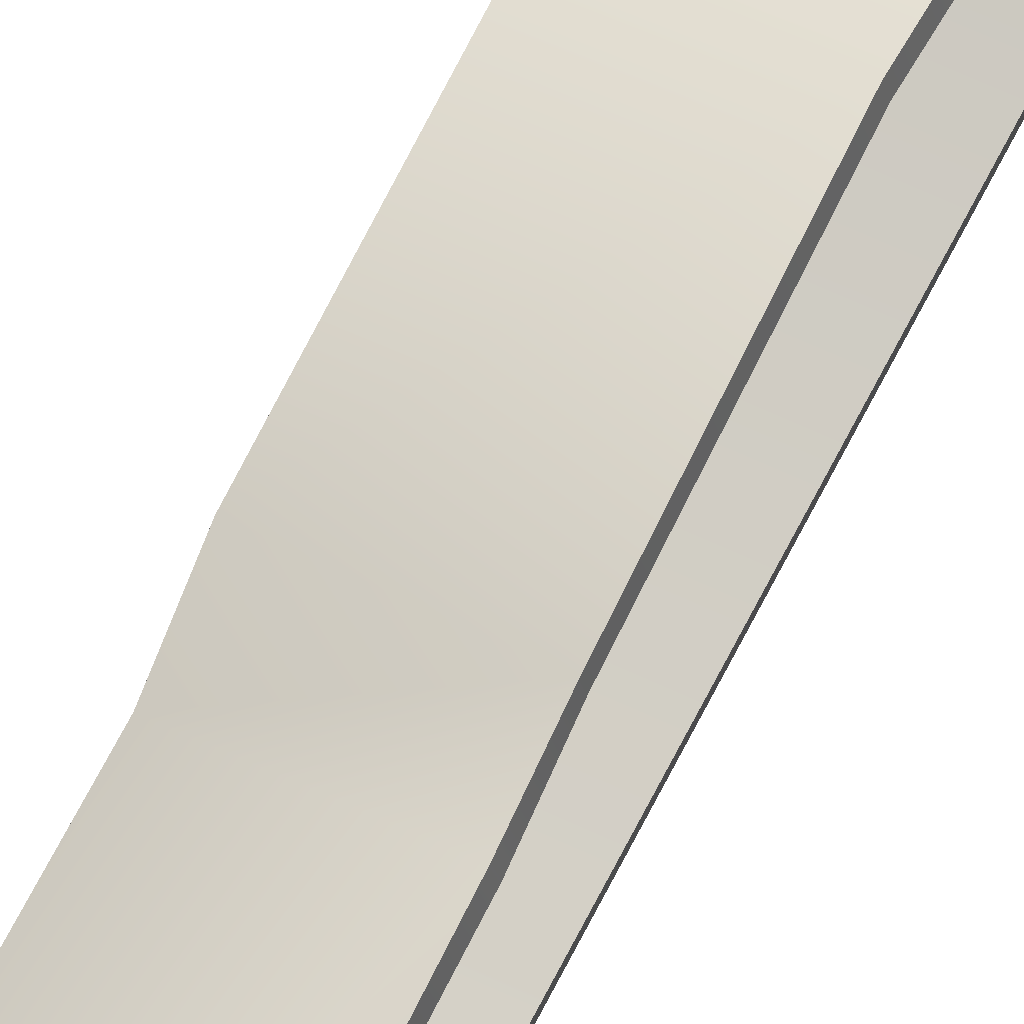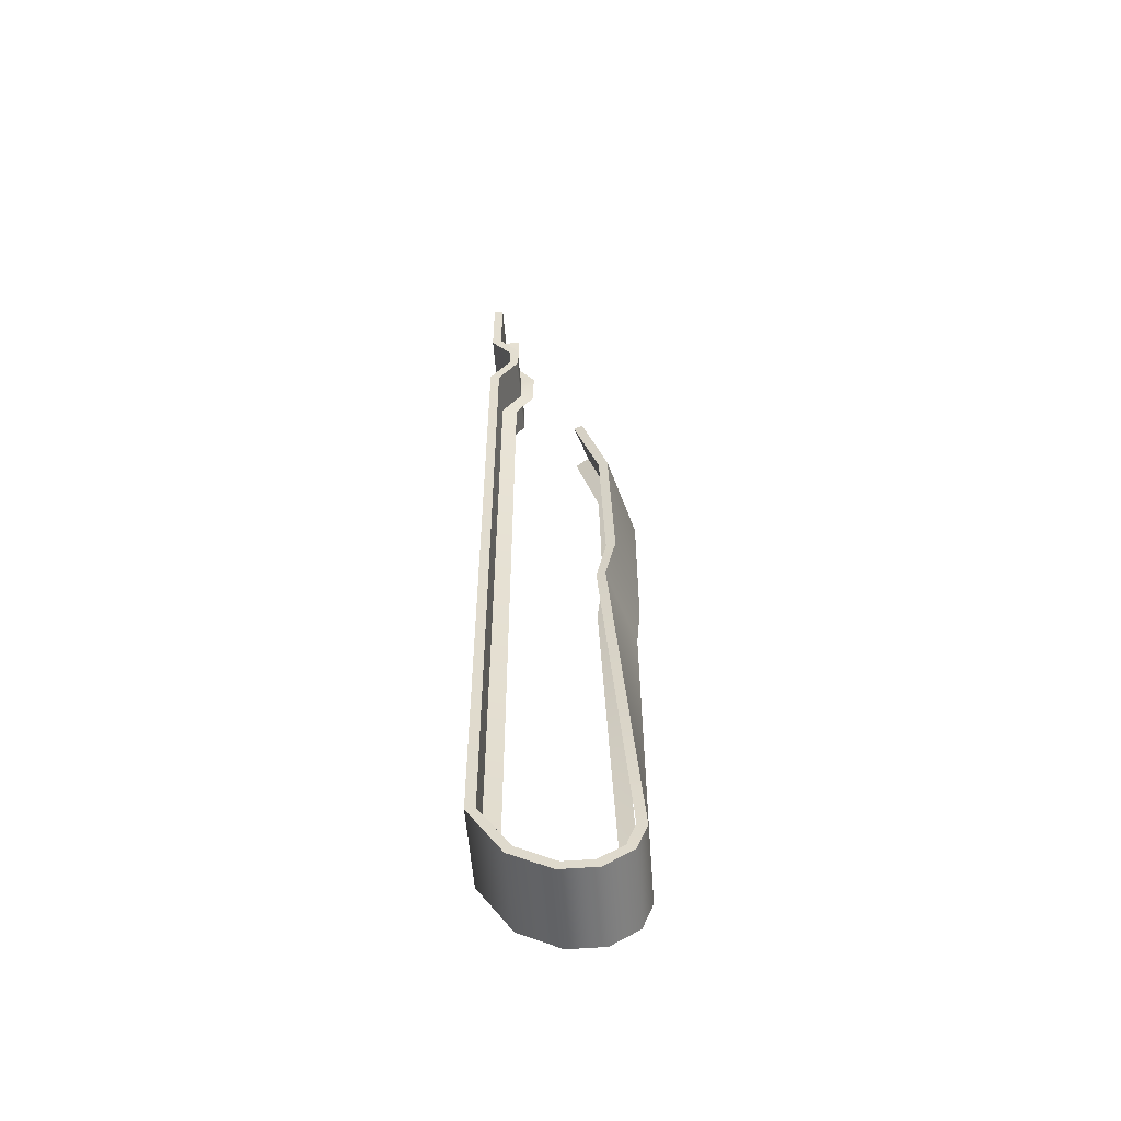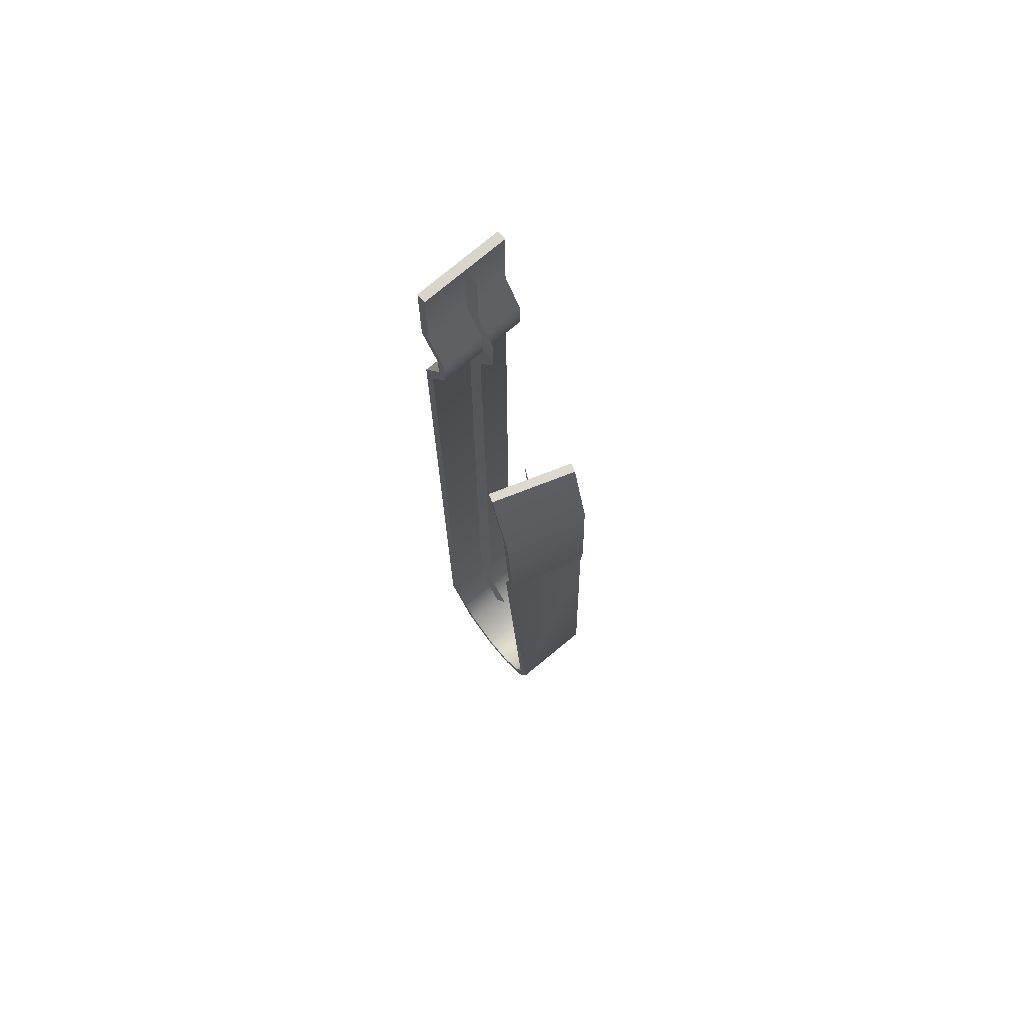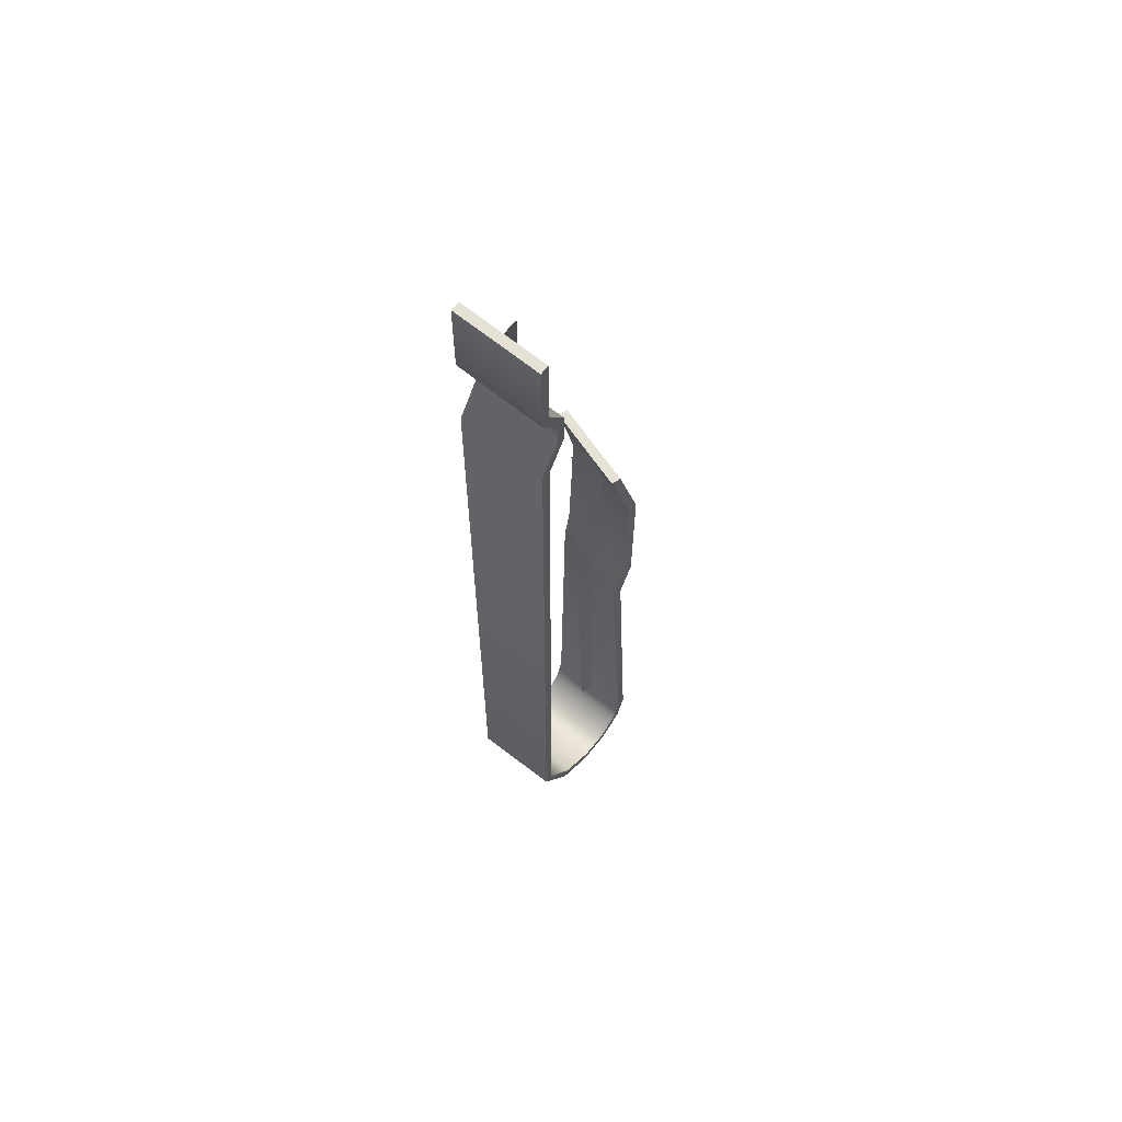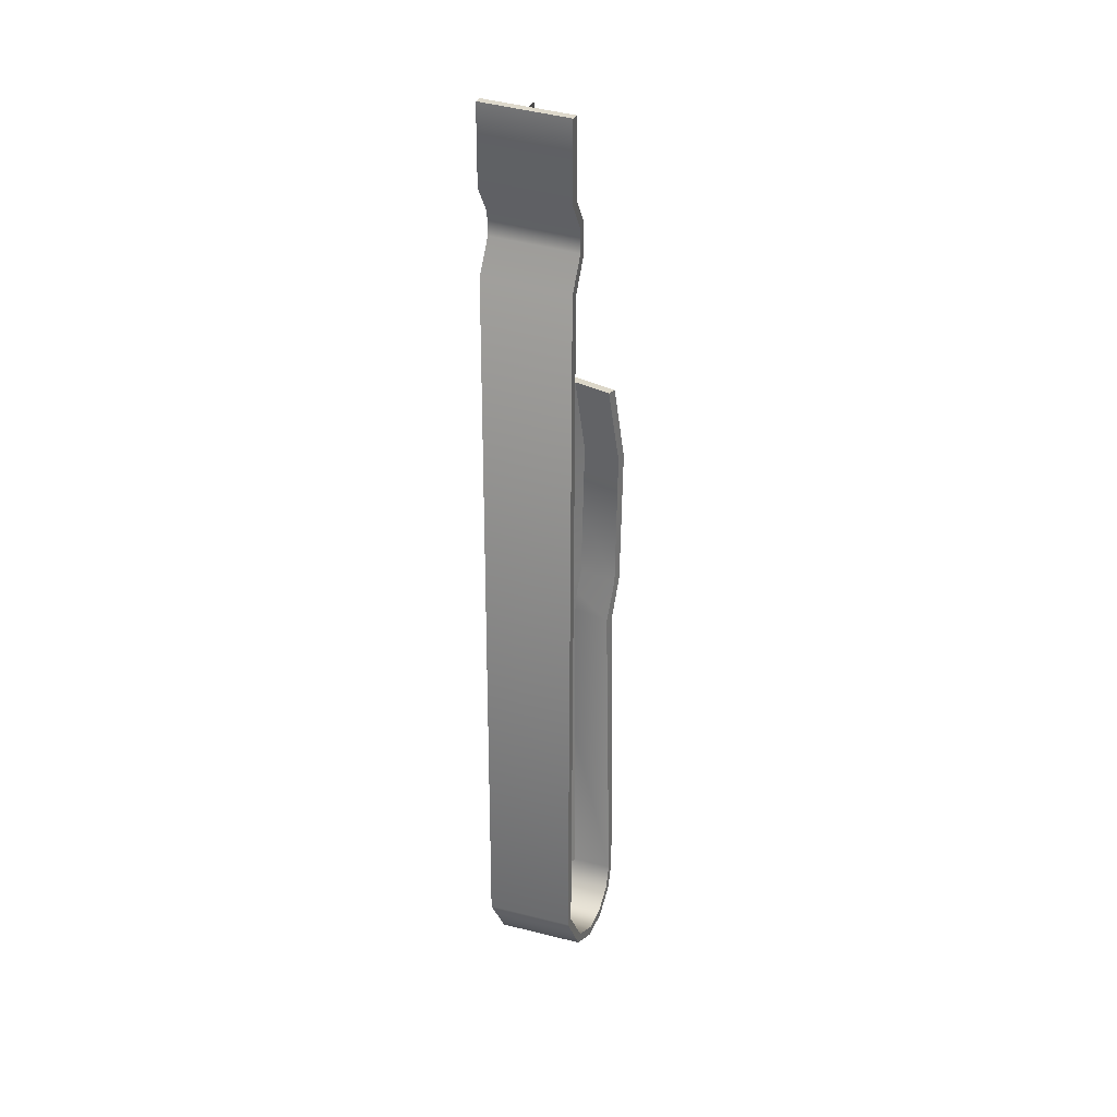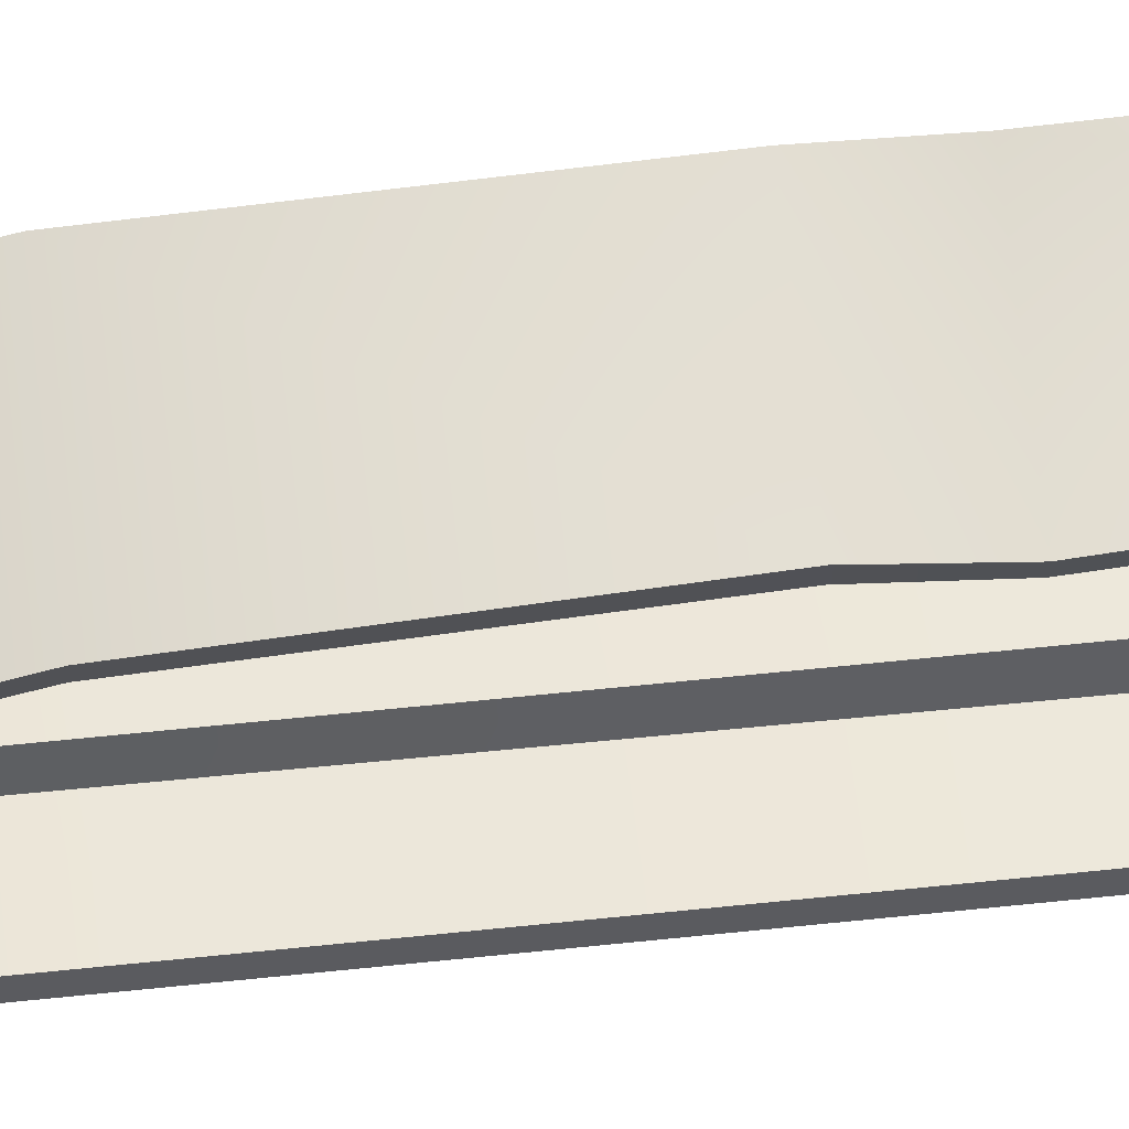
<metadata>
{"format":"obj","ext":"obj","renderer":"f3d","projection":"perspective","resolution":1024,"background":"white","views":[{"elev":73.2,"azim":28.0,"up":"+Z"},{"elev":-55.7,"azim":-85.6,"up":"+Y"},{"elev":71.4,"azim":-39.7,"up":"+Y"},{"elev":63.0,"azim":-141.7,"up":"+Y"},{"elev":30.3,"azim":-160.2,"up":"+Y"},{"elev":54.3,"azim":-96.4,"up":"+Z"}]}
</metadata>
<code>
v -0.9123 -2.998 1.13
v -0.9777 -0.3507 1.12
v -1.58 -2.998 1.13
v -1.615 -0.3507 0.9254
v -0.9315 3.972 0
v -0.9315 3.388 0
v -1.598 3.928 0
v -1.598 3.344 0
v -1.58 -2.766 0
v -1.598 2.719 0
v -0.9123 -2.766 0
v -0.9315 2.763 0
v -1.58 -3.176 0.2603
v -0.9123 -3.176 0.2603
v -1.58 -3.343 0.57
v -0.9123 -3.343 0.57
v -1.58 -3.209 1.049
v -0.9123 -3.209 1.049
v -0.9123 -3.342 0.8397
v -1.58 -3.342 0.8397
v -0.9315 3.972 0.07275
v -0.9315 3.411 0.07275
v -0.9315 3.972 0
v -0.9315 3.388 0
v -1.598 3.344 0
v -1.598 3.367 0.07275
v -1.598 3.928 0
v -1.598 3.928 0.07275
v -0.9123 -2.766 0.07348
v -0.9123 -2.766 0
v -0.9315 2.738 0.07275
v -0.9315 2.763 0
v -1.58 -2.766 0.07348
v -1.598 2.694 0.07275
v -1.58 -2.766 0
v -1.598 2.719 0
v -0.9123 -3.176 0.2603
v -0.9123 -3.124 0.3126
v -1.58 -3.176 0.2603
v -1.58 -3.124 0.3126
v -0.9123 -3.343 0.57
v -0.9123 -3.277 0.5928
v -1.58 -3.277 0.5928
v -1.58 -3.343 0.57
v -0.9123 -2.998 1.13
v -0.9123 -2.984 1.058
v -0.9777 -0.3507 1.12
v -0.9569 -0.3507 1.052
v -0.9123 -3.209 1.049
v -0.9123 -3.165 0.9913
v -1.58 -2.984 1.058
v -1.58 -3.165 0.9913
v -1.58 -2.998 1.13
v -1.58 -3.209 1.049
v -0.9123 -3.342 0.8397
v -0.9123 -3.276 0.8099
v -1.58 -3.342 0.8397
v -1.58 -3.276 0.8099
v -1.598 3.367 0.07275
v -0.9315 3.411 0.07275
v -1.598 3.928 0.07275
v -0.9315 3.972 0.07275
v -1.58 -2.766 0.07348
v -0.9123 -2.766 0.07348
v -1.598 2.694 0.07275
v -0.9315 2.738 0.07275
v -0.9123 -3.124 0.3126
v -1.58 -3.124 0.3126
v -1.58 -3.277 0.5928
v -0.9123 -3.277 0.5928
v -1.58 -3.165 0.9913
v -1.58 -2.984 1.058
v -0.9123 -3.165 0.9913
v -0.9123 -2.984 1.058
v -1.58 -3.276 0.8099
v -0.9123 -3.276 0.8099
v -1.265 3.389 0.07275
v -1.265 3.433 0.1934
v -1.265 3.948 0.07275
v -1.265 3.95 0.1934
v -1.265 2.716 0.07275
v -1.273 -2.766 0.07348
v -1.265 2.678 0.1934
v -1.246 -2.766 0.1954
v -1.246 -3.038 0.4012
v -1.273 -3.124 0.3126
v -1.241 -0.3492 0.8411
v -1.246 -2.96 0.9388
v -1.301 -0.3492 0.9466
v -1.273 -2.984 1.058
v -1.615 -0.3507 0.9254
v -1.594 -0.3507 0.8572
v -0.9569 -0.3507 1.052
v -1.594 -0.3507 0.8572
v -1.328 -0.02472 1.002
v -1.276 -0.02472 0.8923
v -1.632 1.693 0.7118
v -1.652 1.066 0.9027
v -1.654 1.693 0.7795
v -1.672 1.066 0.9714
v -1.009 1.066 1.082
v -1.652 1.066 0.9027
v -0.9971 1.693 0.9207
v -1.632 1.693 0.7118
v -1.028 1.066 1.15
v -1.019 1.693 0.9884
v -1.672 1.066 0.9714
v -1.654 1.693 0.7795
v -1.028 1.066 1.15
v -1.009 1.066 1.082
v -1.019 1.693 0.9884
v -0.9971 1.693 0.9207
v -1.356 1.066 0.9849
v -1.34 1.693 0.8079
v -1.299 1.066 0.8781
v -1.277 1.693 0.7041
v -1.632 1.693 0.7118
v -1.654 1.693 0.7795
v -0.9971 1.693 0.9207
v -1.019 1.693 0.9884
v -0.9315 3.972 0.07275
v -0.9315 3.972 0
v -1.598 3.928 0.07275
v -1.598 3.928 0
v -1.598 2.928 0.2241
v -0.9315 2.966 0.2251
v -0.9315 2.966 0.2251
v -0.9315 3 0.1607
v -1.598 2.961 0.1596
v -0.9315 3 0.1607
v -1.598 2.961 0.1596
v -1.598 2.928 0.2241
v -1.265 2.944 0.224
v -1.265 2.89 0.3309
v -1.265 3.221 0.3367
v -1.265 3.18 0.2226
v -1.598 3.16 0.2225
v -0.9315 3.201 0.2236
v -0.9315 3.178 0.1548
v -0.9315 3.201 0.2236
v -1.598 3.136 0.1537
v -0.9315 3.178 0.1548
v -1.598 3.16 0.2225
v -1.598 3.136 0.1537
v -1.627 -0.02468 0.9363
v -0.9764 -0.02468 1.08
v -0.9764 -0.02468 1.08
v -0.9918 -0.02468 1.149
v -0.9918 -0.02468 1.149
v -1.642 -0.02468 1.006
v -1.627 -0.02468 0.9363
v -1.642 -0.02468 1.006
g group_47_105553122447616
f 1 2 3
f 3 2 4
f 5 6 7
f 7 6 8
f 9 10 11
f 11 10 12
f 9 11 13
f 13 11 14
f 13 14 15
f 15 14 16
f 17 18 3
f 3 18 1
f 19 18 20
f 20 18 17
f 16 19 15
f 15 19 20
f 21 22 23
f 23 22 24
f 25 26 27
f 27 26 28
f 29 30 31
f 31 30 32
f 33 34 35
f 35 34 36
f 30 29 37
f 37 29 38
f 35 39 33
f 33 39 40
f 37 38 41
f 41 38 42
f 43 40 44
f 44 40 39
f 45 46 47
f 47 46 48
f 49 50 45
f 45 50 46
f 51 52 53
f 53 52 54
f 49 55 50
f 50 55 56
f 54 52 57
f 57 52 58
f 42 56 41
f 41 56 55
f 57 58 44
f 44 58 43
f 59 60 61
f 61 60 62
f 63 64 65
f 65 64 66
f 67 64 68
f 68 64 63
f 68 69 67
f 67 69 70
f 71 72 73
f 73 72 74
f 75 71 76
f 76 71 73
f 69 75 70
f 70 75 76
f 77 78 79
f 79 78 80
f 81 82 83
f 83 82 84
f 85 84 86
f 86 84 82
f 87 88 89
f 89 88 90
f 53 91 51
f 51 91 92
f 74 72 93
f 93 72 94
f 95 96 89
f 89 96 87
f 97 98 99
f 99 98 100
f 101 102 103
f 103 102 104
f 105 106 107
f 107 106 108
f 109 110 111
f 111 110 112
f 113 114 115
f 115 114 116
f 117 118 119
f 119 118 120
f 121 122 123
f 123 122 124
f 65 66 125
f 125 66 126
f 127 31 128
f 128 31 32
f 10 129 12
f 12 129 130
f 36 34 131
f 131 34 132
f 81 83 133
f 133 83 134
f 134 135 133
f 133 135 136
f 125 126 137
f 137 126 138
f 139 140 128
f 128 140 127
f 129 141 130
f 130 141 142
f 132 143 131
f 131 143 144
f 137 138 59
f 59 138 60
f 24 22 139
f 139 22 140
f 141 8 142
f 142 8 6
f 143 26 144
f 144 26 25
f 77 136 78
f 78 136 135
f 102 101 145
f 145 101 146
f 147 110 148
f 148 110 109
f 149 105 150
f 150 105 107
f 98 151 100
f 100 151 152
f 95 113 96
f 96 113 115
f 145 146 94
f 94 146 93
f 48 147 47
f 47 147 148
f 152 151 91
f 91 151 92
f 2 149 4
f 4 149 150

</code>
